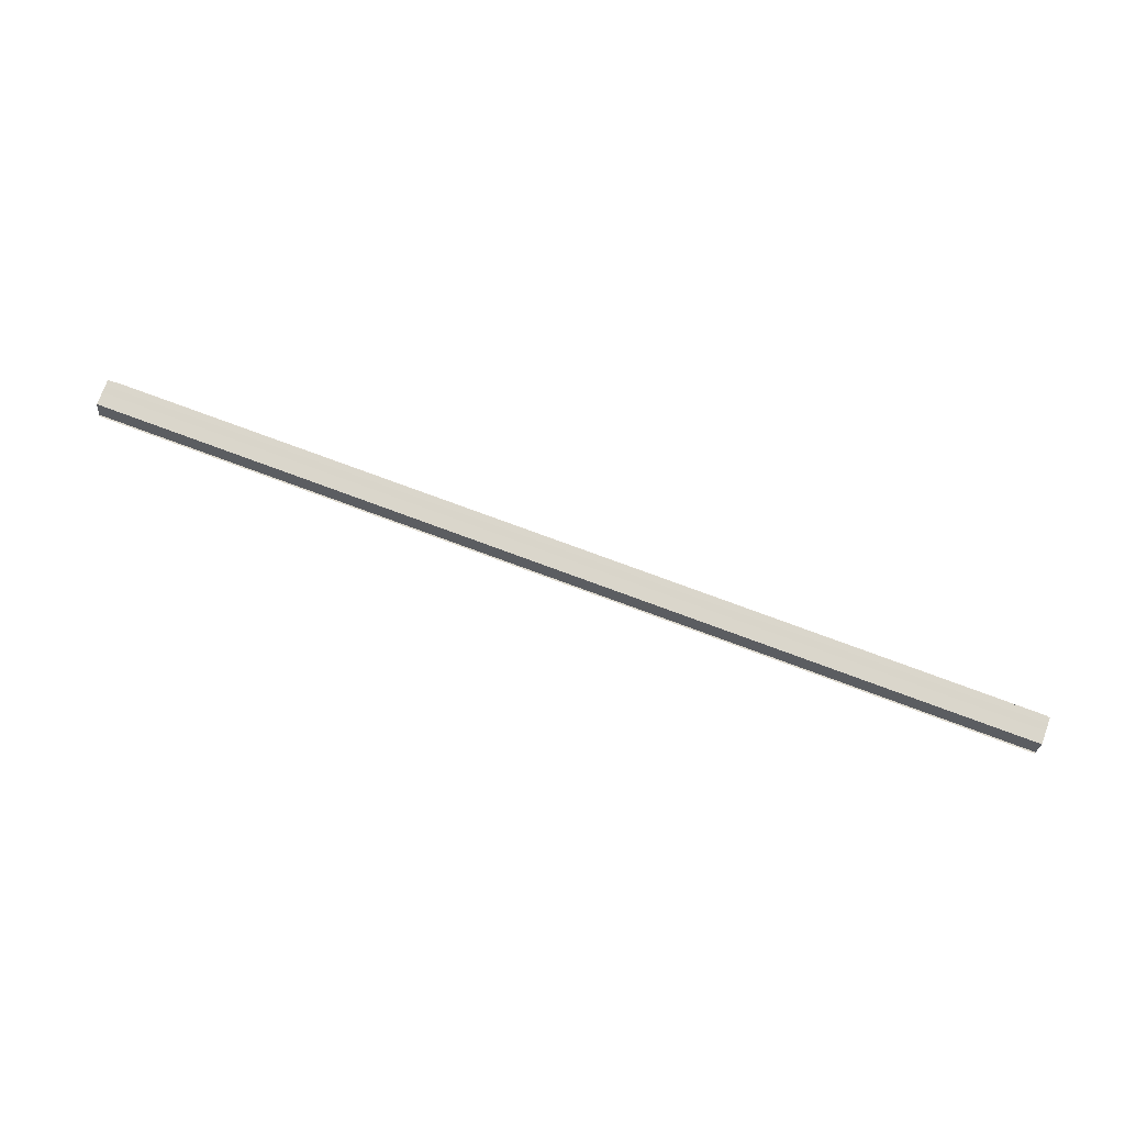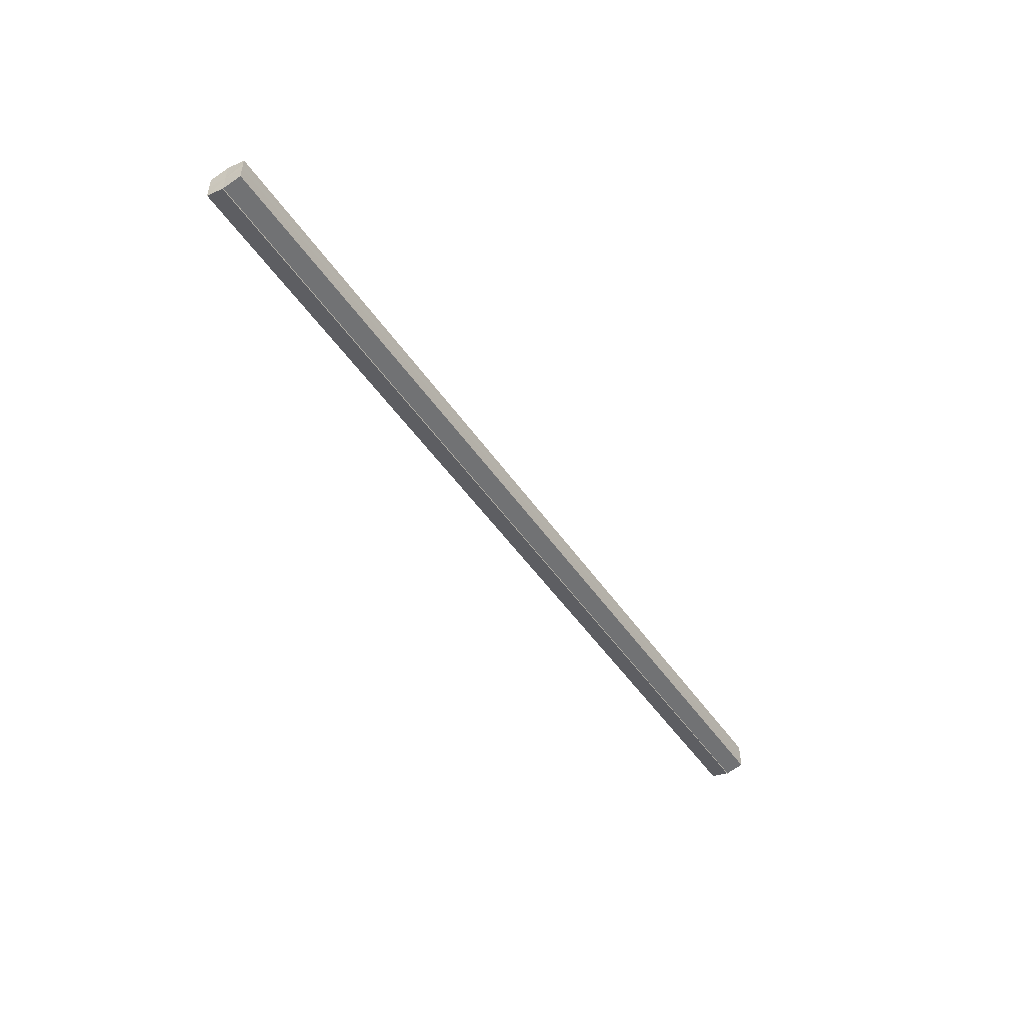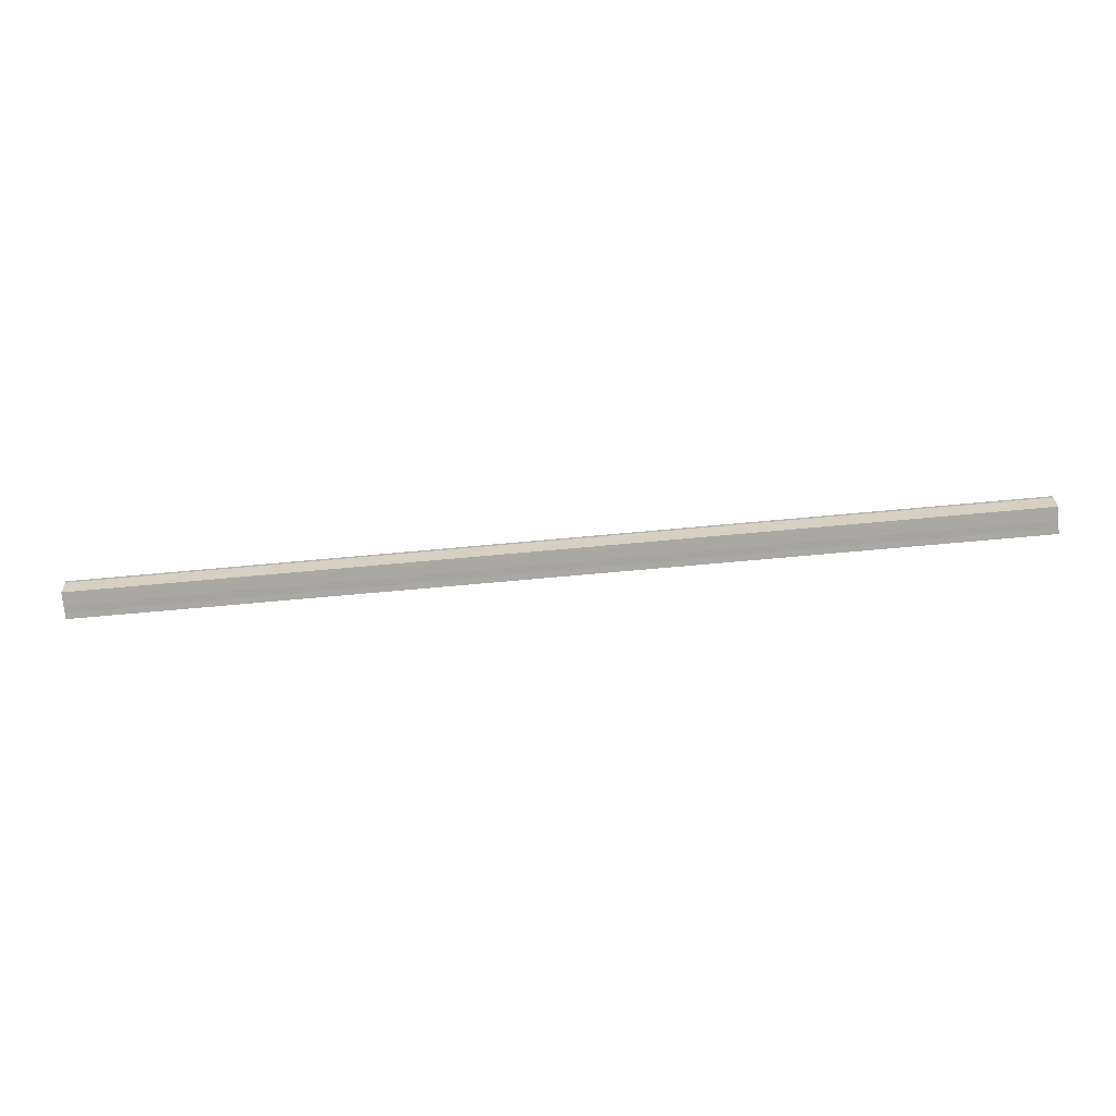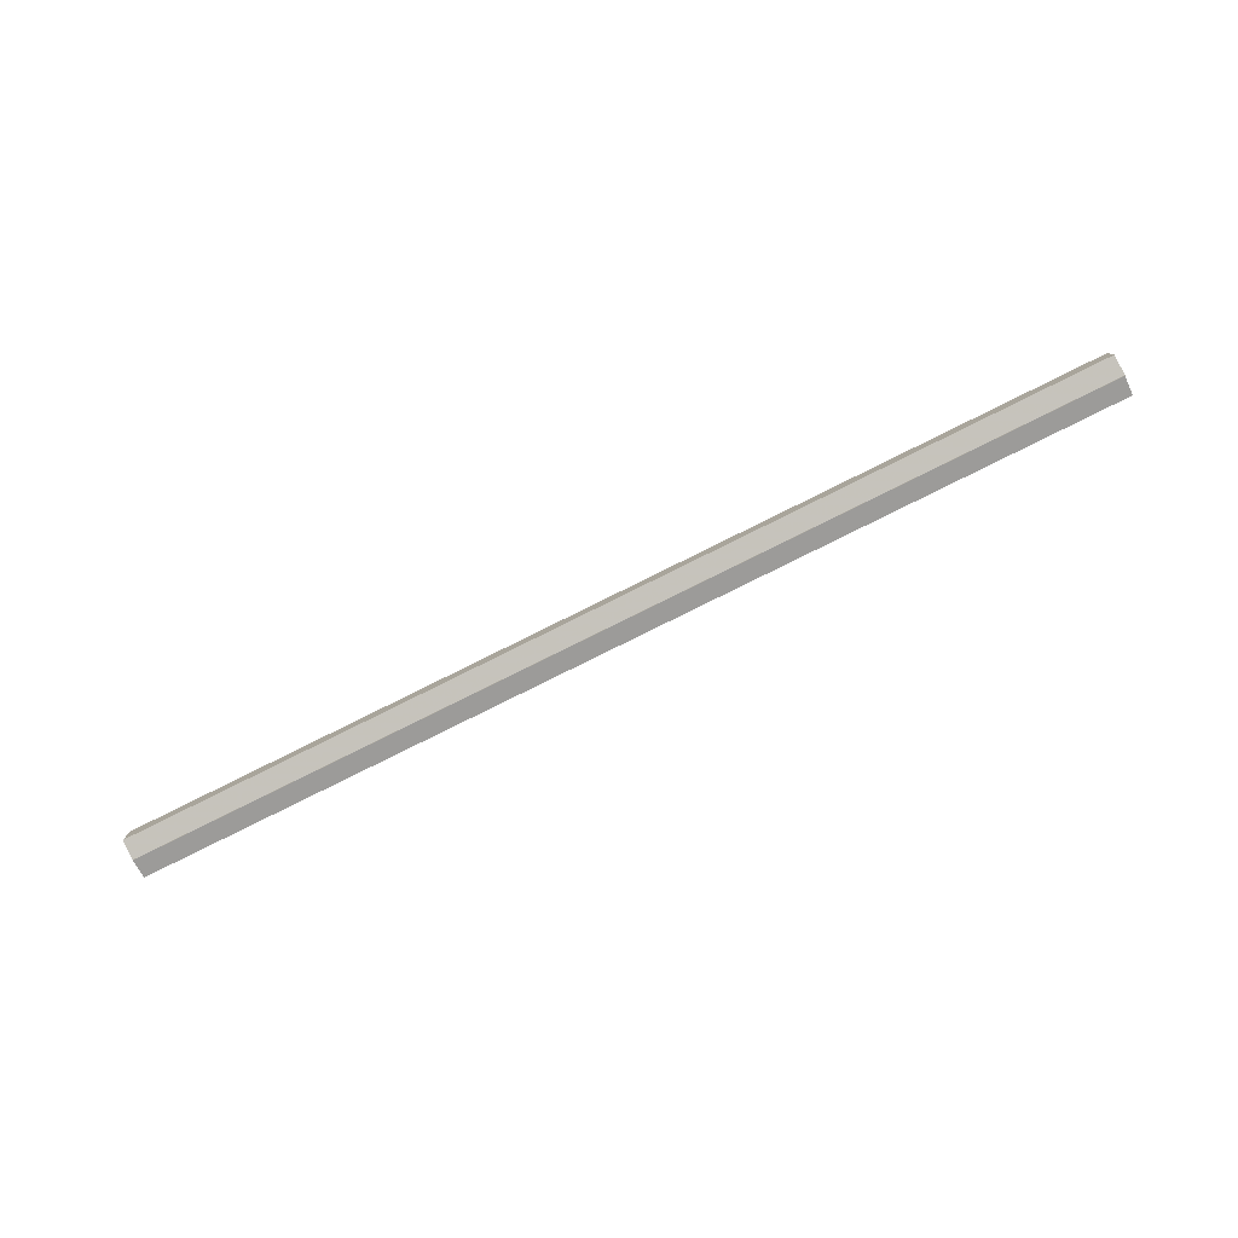
<metadata>
{"format":"obj","ext":"obj","renderer":"f3d","projection":"perspective","resolution":1024,"background":"white","views":[{"elev":74.1,"azim":-159.5,"up":"+Y"},{"elev":-48.5,"azim":-57.3,"up":"+Z"},{"elev":-74.5,"azim":5.1,"up":"+Y"},{"elev":-79.9,"azim":26.4,"up":"+Z"}]}
</metadata>
<code>
o 2773
v 2222 1889 11.23
v 2222 1889 11.23
v 2222 1889 11.23
v 2222 1889 11.22
v 2222 1889 11.23
v 2222 1889 11.23
v 2222 1889 11.23
v 2222 1889 11.22
v 2222 1889 11.22
v 2222 1889 11.24
v 2222 1889 11.24
v 2222 1889 11.22
v 2222 1889 11.22
v 2222 1889 11.24
v 2222 1889 11.24
v 2222 1889 11.24
v 2222 1889 11.24
v 2222 1889 11.24
v 2222 1889 11.24
v 2222 1889 11.24
v 2222 1889 11.23
v 2222 1889 11.23
v 2222 1889 11.23
v 2222 1889 11.23
v 2222 1889 11.23
v 2222 1889 11.23
v 2222 1889 11.22
v 2222 1889 11.22
v 2222 1889 11.22
v 2222 1889 11.22
v 2222 1889 11.23
v 2222 1889 11.22
v 2222 1889 11.23
v 2222 1889 11.22
v 2222 1889 11.23
v 2222 1889 11.23
v 2222 1889 11.23
v 2222 1889 11.23
v 2222 1889 11.24
v 2222 1889 11.23
v 2222 1889 11.24
v 2222 1889 11.24
v 2222 1889 11.24
v 2222 1889 11.24
v 2222 1889 11.24
v 2222 1889 11.23
v 2222 1889 11.24
v 2222 1889 11.24
v 2222 1889 11.24
v 2222 1889 11.23
v 2222 1889 11.23
v 2222 1889 11.24
v 2222 1889 11.24
v 2222 1889 11.23
v 2222 1889 11.23
v 2222 1889 11.23
v 2222 1889 11.23
v 2222 1889 11.22
v 2222 1889 11.23
v 2222 1889 11.23
v 2222 1889 11.23
v 2222 1889 11.23
v 2222 1889 11.23
v 2222 1889 11.22
v 2222 1889 11.22
v 2222 1889 11.22
v 2222 1889 11.22
v 2222 1889 11.22
v 2222 1889 11.22
v 2222 1889 11.22
v 2222 1889 11.22
v 2222 1889 11.23
v 2222 1889 11.23
v 2222 1889 11.23
v 2222 1889 11.23
v 2222 1889 11.22
v 2222 1889 11.24
v 2222 1889 11.22
v 2222 1889 11.24
v 2222 1889 11.22
v 2222 1889 11.24
v 2222 1889 11.23
v 2222 1889 11.23
v 2222 1889 11.23
f 1 2 3
f 2 4 5
f 6 1 7
f 4 8 9
f 10 6 11
f 12 8 13
f 14 10 15
f 14 16 15
f 15 17 18
f 15 19 20
f 20 21 22
f 22 23 24
f 24 25 26
f 26 27 28
f 28 29 30
f 13 29 30
f 31 32 29
f 31 33 32
f 31 29 34
f 31 35 33
f 31 34 36
f 31 37 35
f 31 36 38
f 31 39 37
f 31 38 40
f 31 40 41
f 31 42 39
f 31 41 42
f 43 42 44
f 45 42 44
f 46 47 43
f 48 49 45
f 50 51 46
f 52 49 53
f 54 55 50
f 56 52 57
f 58 59 54
f 60 56 61
f 62 60 63
f 64 62 65
f 66 67 58
f 68 64 66
f 68 69 66
f 66 70 71
f 72 73 74
f 72 75 73
f 72 74 76
f 72 77 75
f 72 76 78
f 72 79 77
f 72 78 80
f 72 81 79
f 72 80 82
f 72 83 81
f 72 82 84
f 72 84 83

</code>
